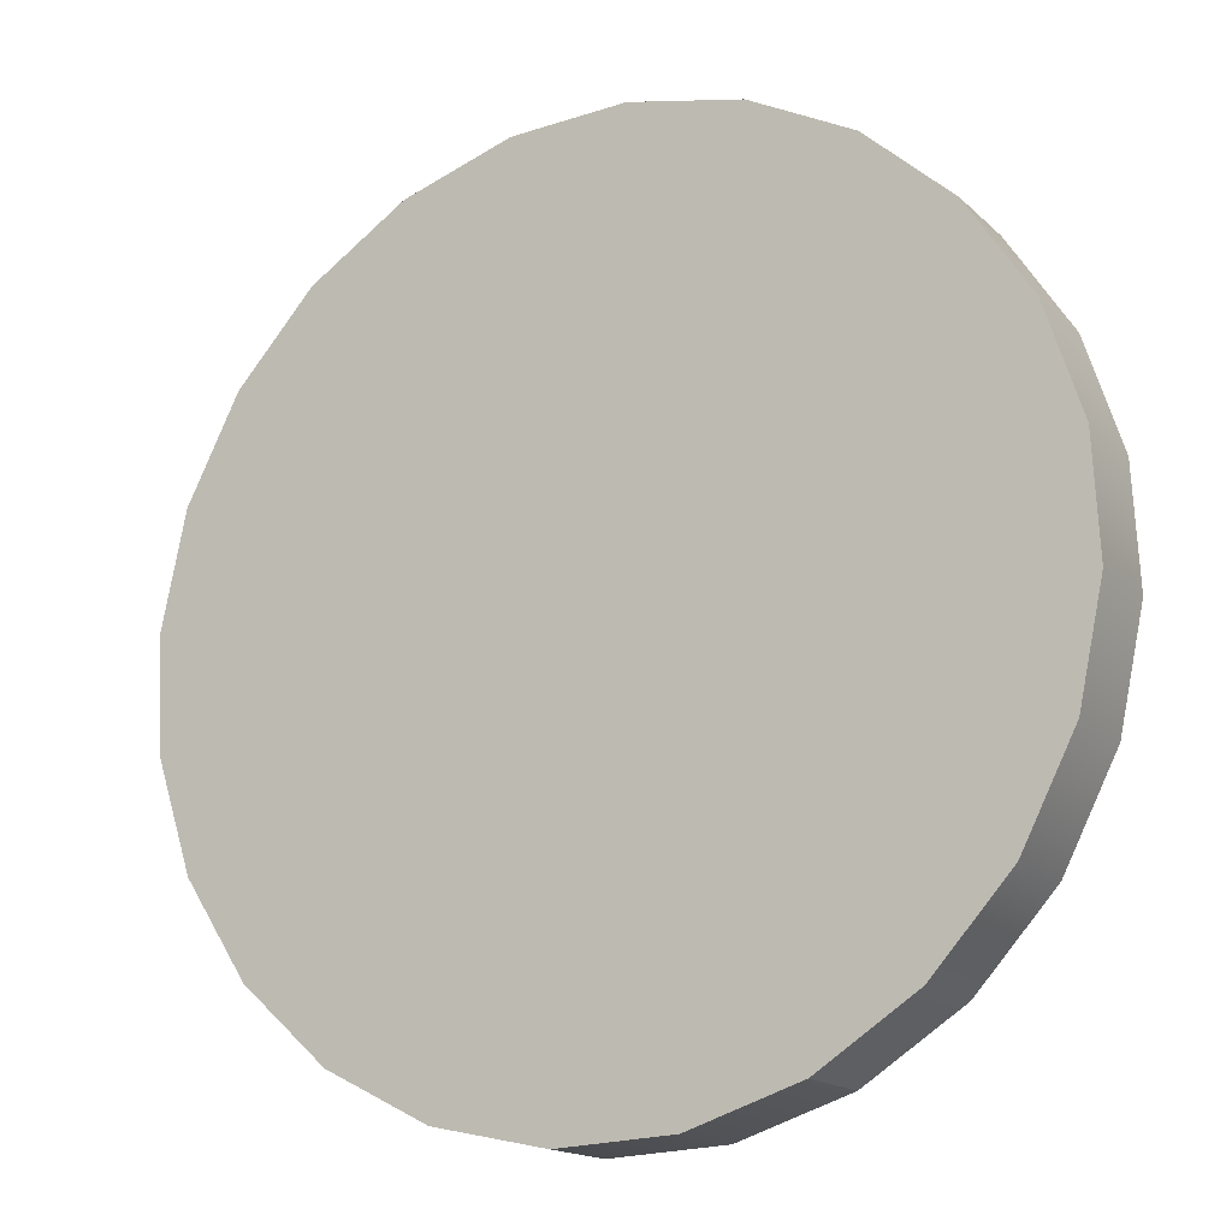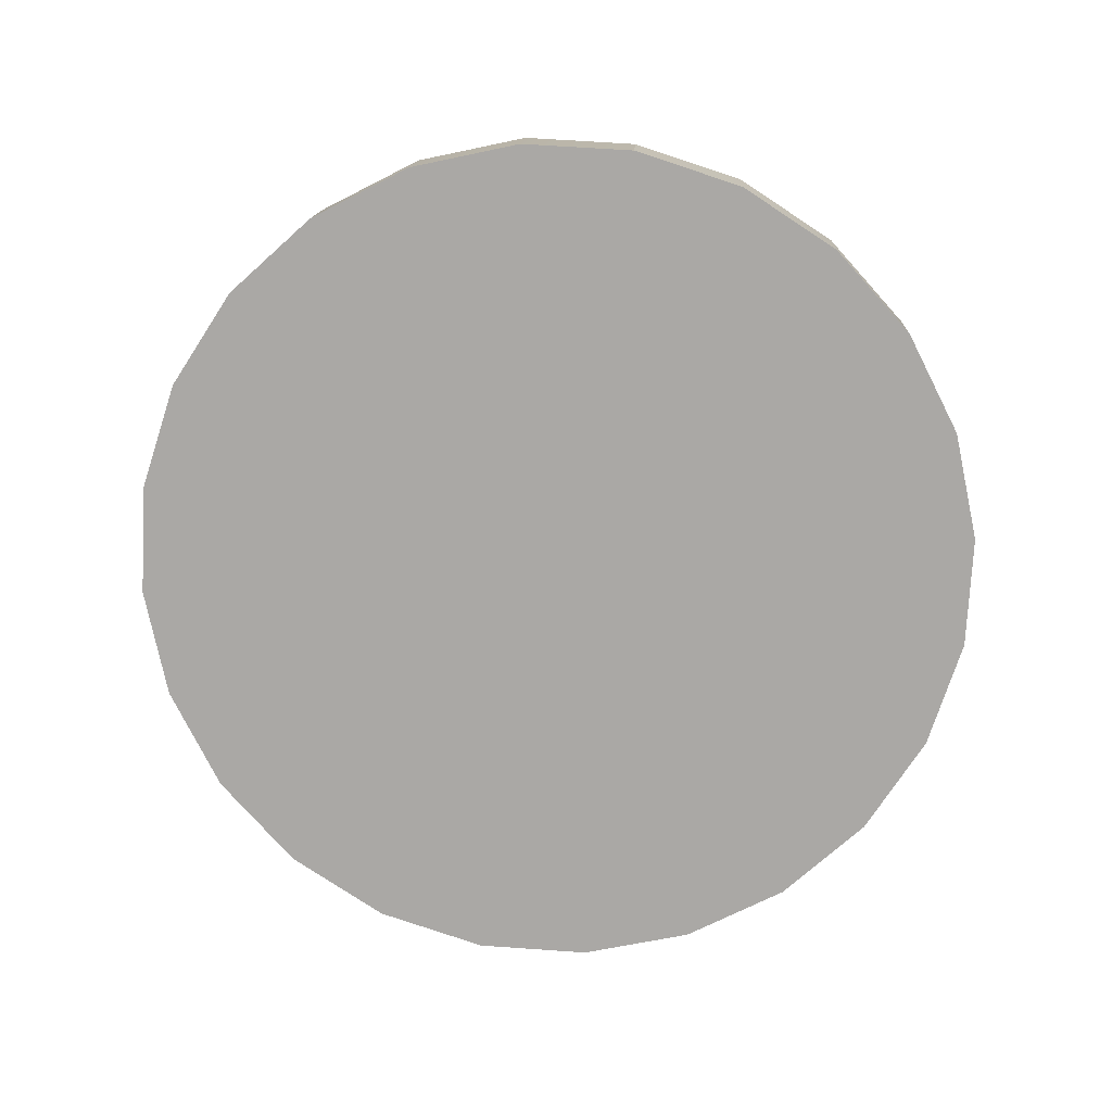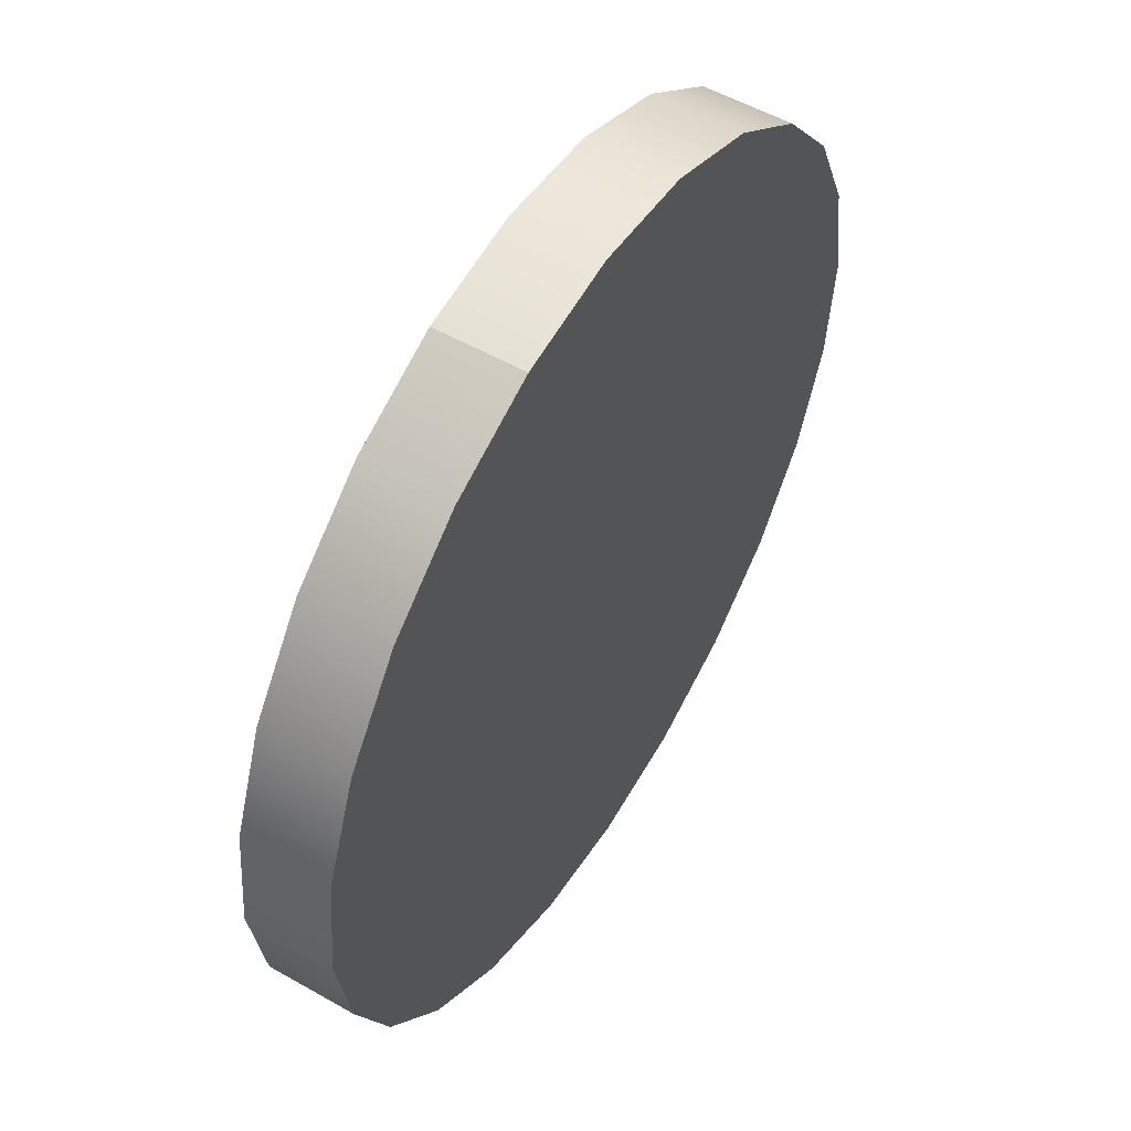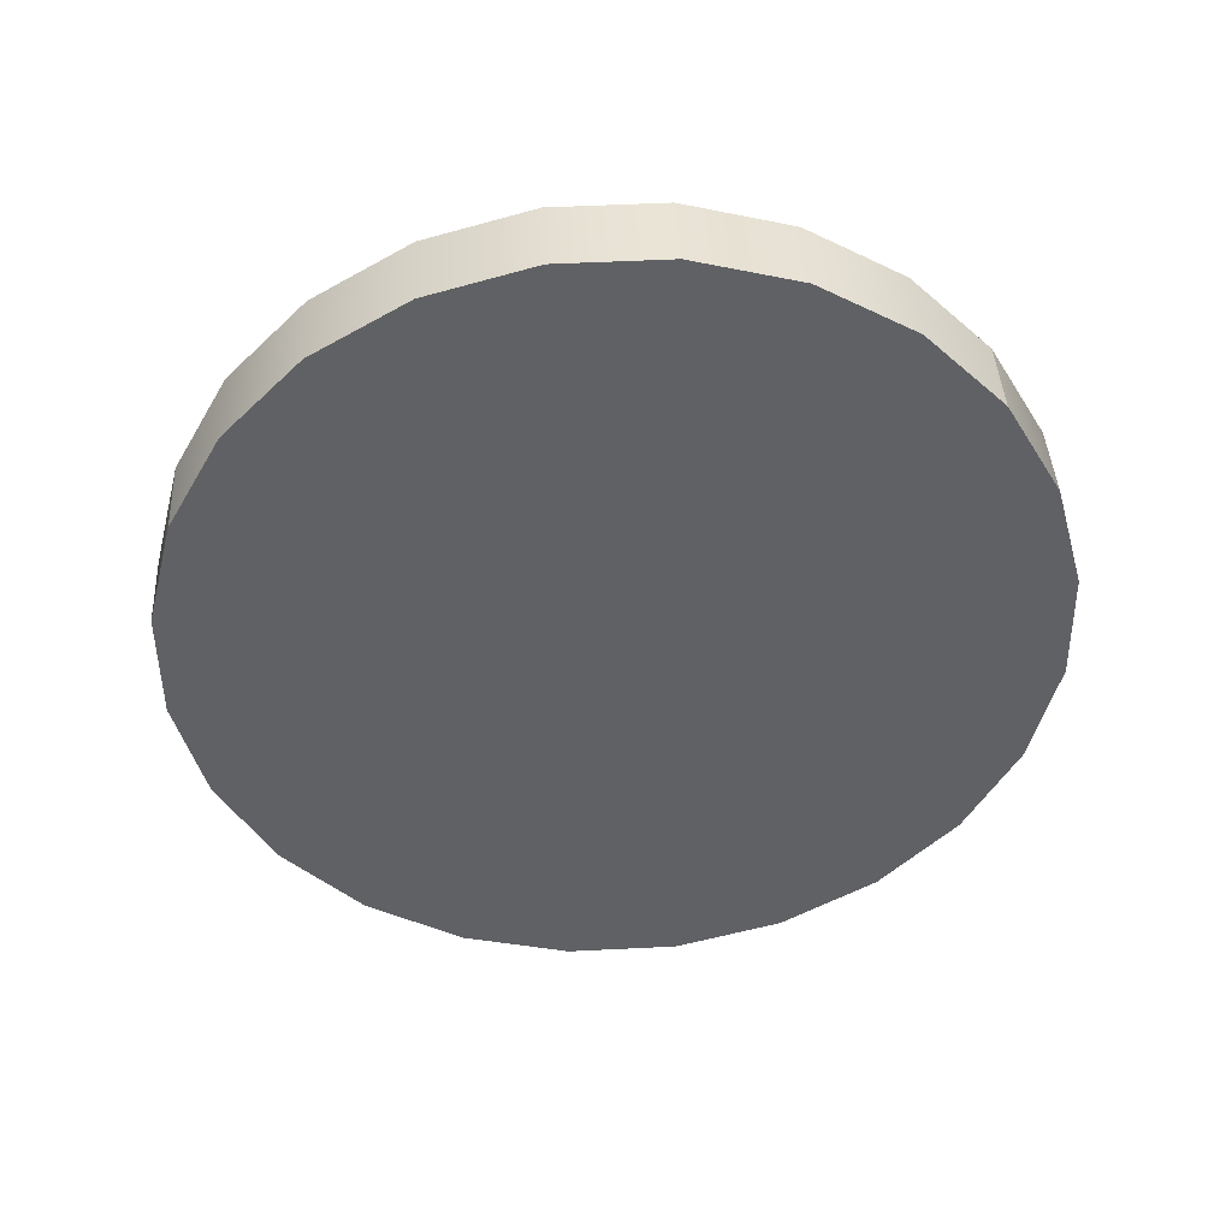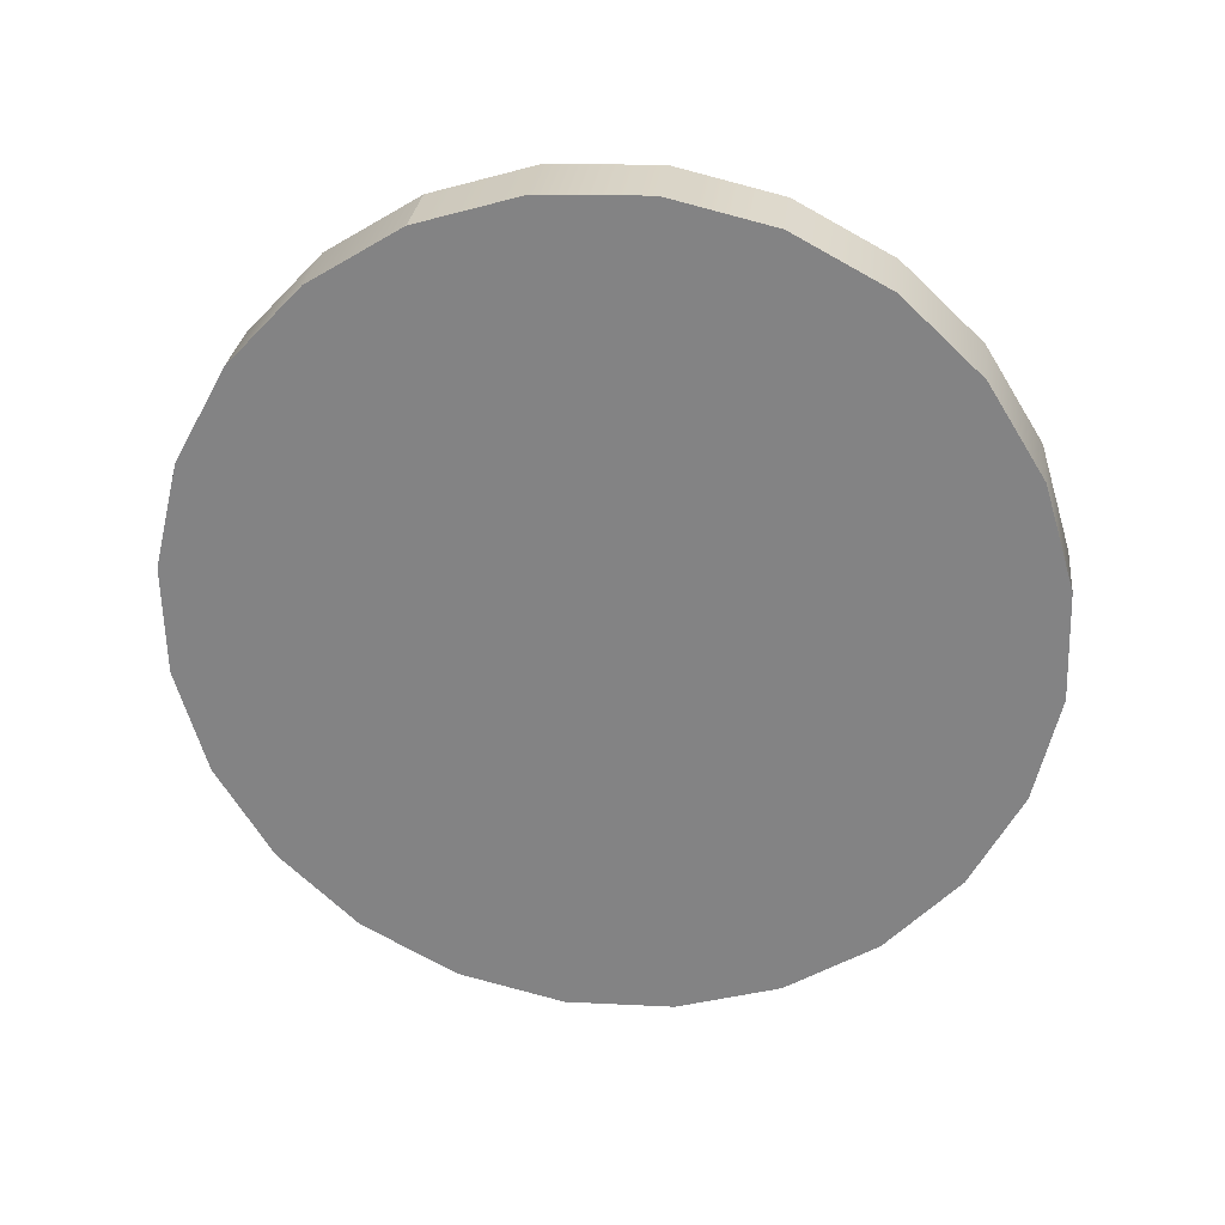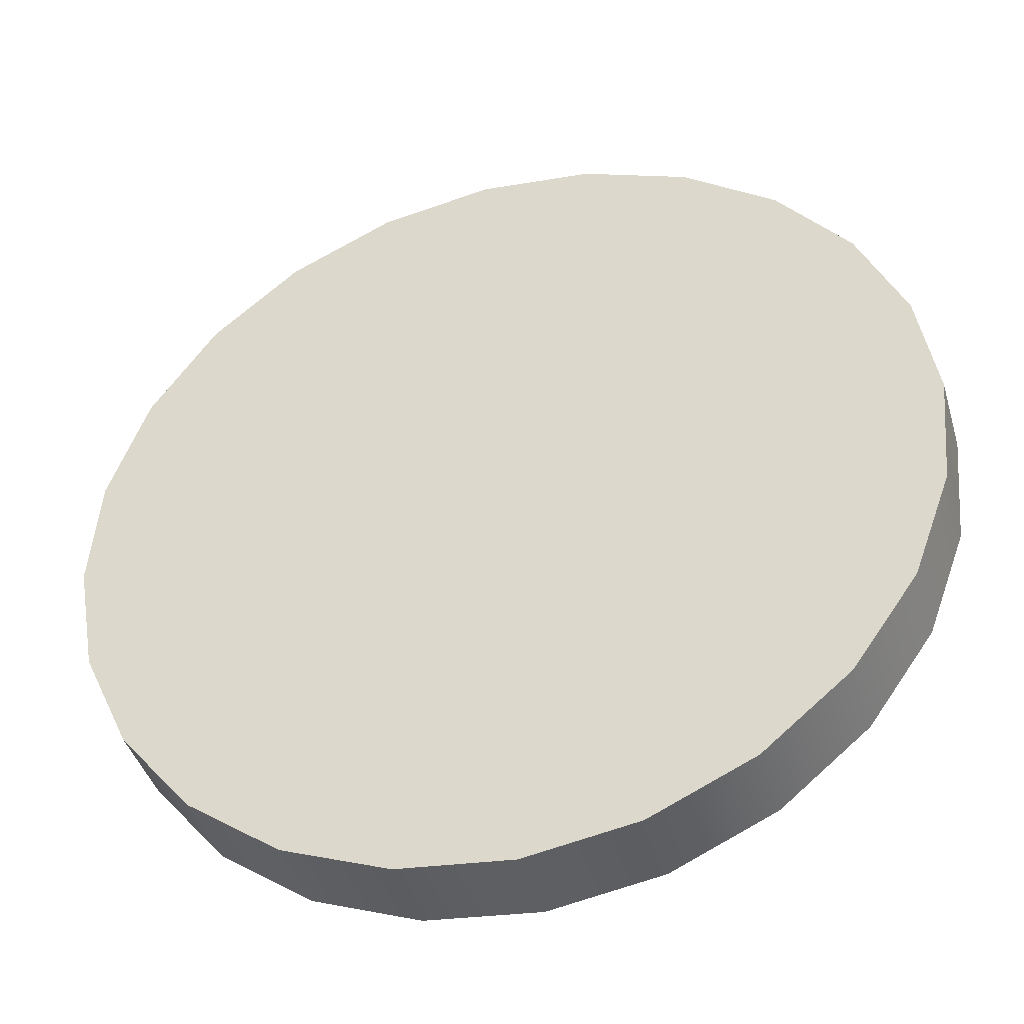
<metadata>
{"format":"obj","ext":"obj","renderer":"f3d","projection":"perspective","resolution":1024,"background":"white","views":[{"elev":-6.8,"azim":-150.5,"up":"+Z"},{"elev":-68.1,"azim":-160.4,"up":"+Y"},{"elev":38.2,"azim":-59.7,"up":"+Z"},{"elev":-41.1,"azim":157.9,"up":"+Y"},{"elev":-57.5,"azim":-125.6,"up":"+Y"},{"elev":-49.5,"azim":16.2,"up":"+Z"}]}
</metadata>
<code>
o mesh411/mesh411-geometry#mesh411-geometry
v 0.08843 -0.07792 -0.05652
v 0.09065 -0.08307 -0.05183
v 0.09065 -0.07867 -0.05121
v 0.08843 -0.08232 -0.05714
v 0.09141 -0.08387 -0.04613
v 0.08843 -0.08101 -0.03451
v 0.0849 -0.07728 -0.06108
v 0.09065 -0.08467 -0.04044
v 0.09141 -0.07947 -0.04552
v 0.0849 -0.08165 -0.02995
v 0.09065 -0.08027 -0.03982
v 0.0849 -0.08168 -0.0617
v 0.08843 -0.08542 -0.03513
v 0.0849 -0.08606 -0.03057
v 0.08029 -0.08119 -0.0652
v 0.08029 -0.08215 -0.02645
v 0.08029 -0.07679 -0.06458
v 0.08029 -0.08655 -0.02707
v 0.07493 -0.08088 -0.0674
v 0.07493 -0.08246 -0.02425
v 0.07493 -0.07648 -0.06678
v 0.07493 -0.08686 -0.02487
v 0.06918 -0.08078 -0.06815
v 0.06918 -0.08256 -0.0235
v 0.06918 -0.07637 -0.06753
v 0.06918 -0.08696 -0.02412
v 0.06343 -0.07648 -0.06678
v 0.06343 -0.08246 -0.02425
v 0.06343 -0.08686 -0.02487
v 0.06343 -0.08088 -0.0674
v 0.05807 -0.07679 -0.06458
v 0.05807 -0.08215 -0.02645
v 0.05807 -0.08655 -0.02707
v 0.05807 -0.08119 -0.0652
v 0.05346 -0.07728 -0.06108
v 0.05346 -0.08165 -0.02995
v 0.05346 -0.08606 -0.03057
v 0.05346 -0.08168 -0.0617
v 0.04993 -0.08232 -0.05714
v 0.04993 -0.08101 -0.03451
v 0.04993 -0.07792 -0.05652
v 0.04993 -0.08542 -0.03513
v 0.04771 -0.08307 -0.05183
v 0.04771 -0.08027 -0.03982
v 0.04771 -0.07867 -0.05121
v 0.04771 -0.08467 -0.04044
v 0.04695 -0.08387 -0.04613
v 0.04695 -0.07947 -0.04552
f 1 2 3
f 2 1 4
f 3 2 1
f 4 1 2
f 5 3 2
f 2 3 5
f 6 1 3
f 3 1 6
f 7 4 1
f 1 4 7
f 3 5 9
f 9 5 3
f 10 1 6
f 6 1 10
f 6 3 11
f 11 3 6
f 4 7 12
f 12 7 4
f 10 7 1
f 1 7 10
f 8 9 5
f 5 9 8
f 11 3 9
f 9 3 11
f 6 14 10
f 10 14 6
f 11 13 6
f 6 13 11
f 7 15 12
f 12 15 7
f 16 7 10
f 10 7 16
f 13 11 8
f 8 11 13
f 9 8 11
f 11 8 9
f 14 6 13
f 13 6 14
f 14 16 10
f 10 16 14
f 15 7 17
f 17 7 15
f 16 17 7
f 7 17 16
f 16 14 18
f 18 14 16
f 17 19 15
f 15 19 17
f 20 17 16
f 16 17 20
f 18 20 16
f 16 20 18
f 19 17 21
f 21 17 19
f 20 21 17
f 17 21 20
f 20 18 22
f 22 18 20
f 21 23 19
f 19 23 21
f 24 21 20
f 20 21 24
f 22 24 20
f 20 24 22
f 23 21 25
f 25 21 23
f 24 25 21
f 21 25 24
f 24 22 26
f 26 22 24
f 27 23 25
f 25 23 27
f 28 25 24
f 24 25 28
f 29 24 26
f 26 24 29
f 23 27 30
f 30 27 23
f 28 27 25
f 25 27 28
f 24 29 28
f 28 29 24
f 31 30 27
f 27 30 31
f 32 27 28
f 28 27 32
f 33 28 29
f 29 28 33
f 30 31 34
f 34 31 30
f 32 31 27
f 27 31 32
f 28 33 32
f 32 33 28
f 35 34 31
f 31 34 35
f 36 31 32
f 32 31 36
f 37 32 33
f 33 32 37
f 34 35 38
f 38 35 34
f 36 35 31
f 31 35 36
f 32 37 36
f 36 37 32
f 35 39 38
f 38 39 35
f 40 35 36
f 36 35 40
f 37 40 36
f 36 40 37
f 39 35 41
f 41 35 39
f 40 41 35
f 35 41 40
f 40 37 42
f 42 37 40
f 41 43 39
f 39 43 41
f 44 41 40
f 40 41 44
f 42 44 40
f 40 44 42
f 43 41 45
f 45 41 43
f 44 45 41
f 41 45 44
f 44 42 46
f 46 42 44
f 45 47 43
f 43 47 45
f 45 44 48
f 48 44 45
f 46 48 44
f 44 48 46
f 47 45 48
f 48 45 47
f 48 46 47
f 47 46 48
f 4 8 2
f 2 8 5
f 4 13 8
f 12 13 4
f 15 14 12
f 12 14 13
f 15 18 14
f 19 18 15
f 19 22 18
f 23 22 19
f 23 26 22
f 30 26 23
f 30 29 26
f 34 29 30
f 34 33 29
f 38 33 34
f 38 37 33
f 39 37 38
f 39 42 37
f 43 42 39
f 43 46 42
f 46 43 47
f 2 8 4
f 5 8 2
f 8 13 4
f 4 13 12
f 12 14 15
f 13 14 12
f 14 18 15
f 15 18 19
f 18 22 19
f 19 22 23
f 22 26 23
f 23 26 30
f 26 29 30
f 30 29 34
f 29 33 34
f 34 33 38
f 33 37 38
f 38 37 39
f 37 42 39
f 39 42 43
f 42 46 43
f 47 43 46

</code>
